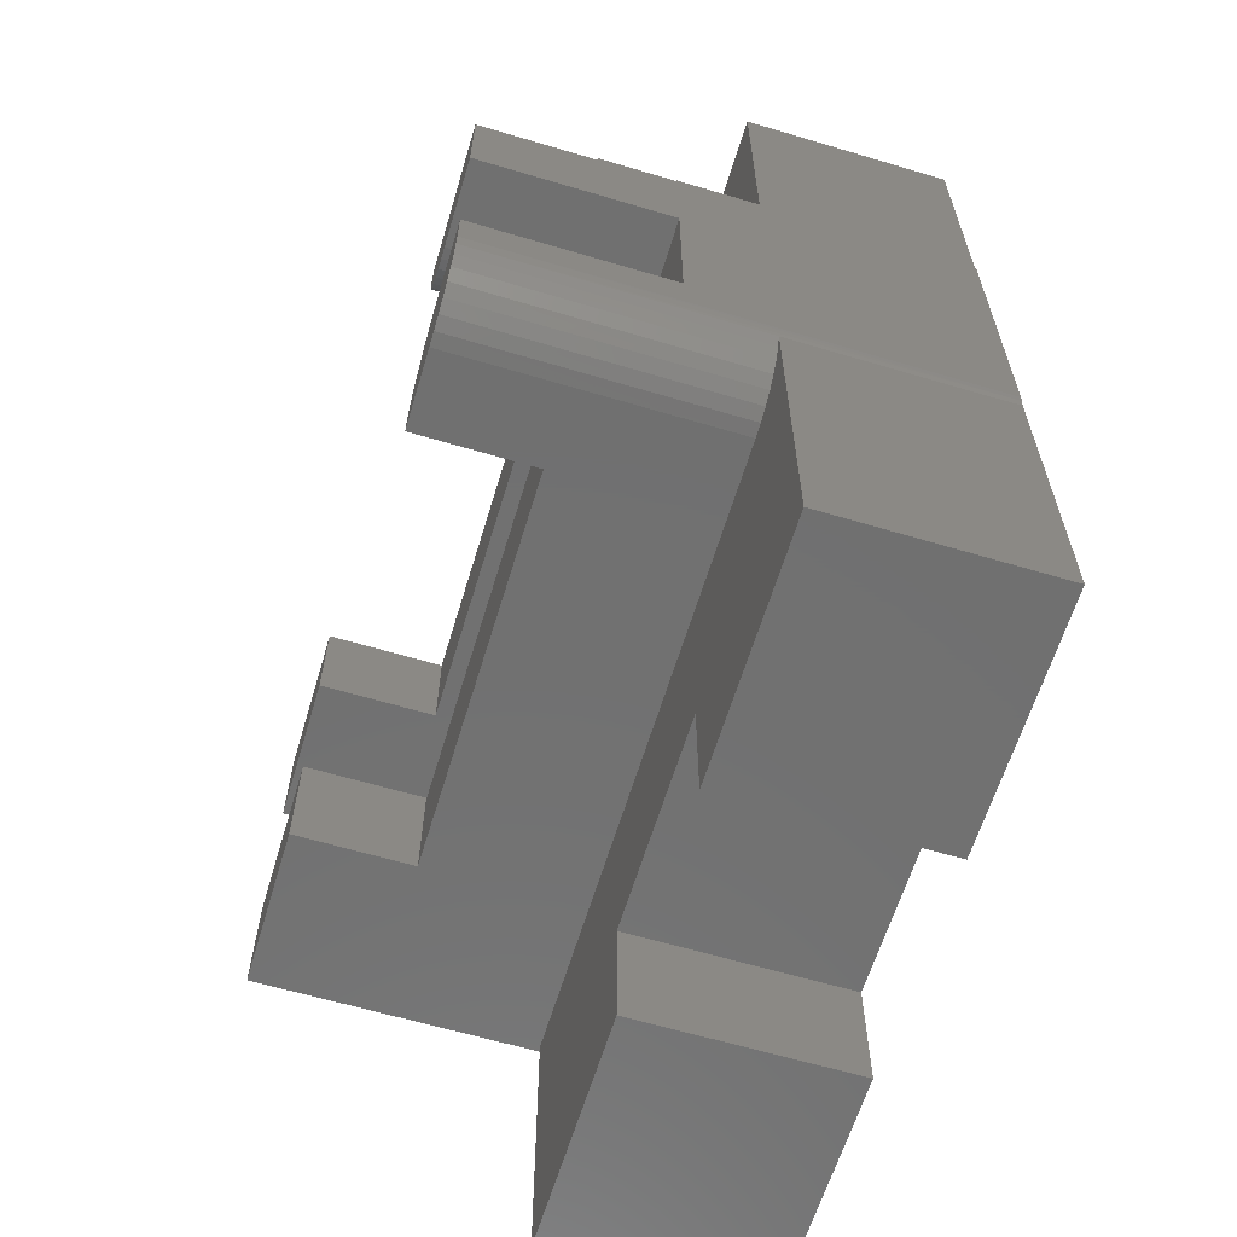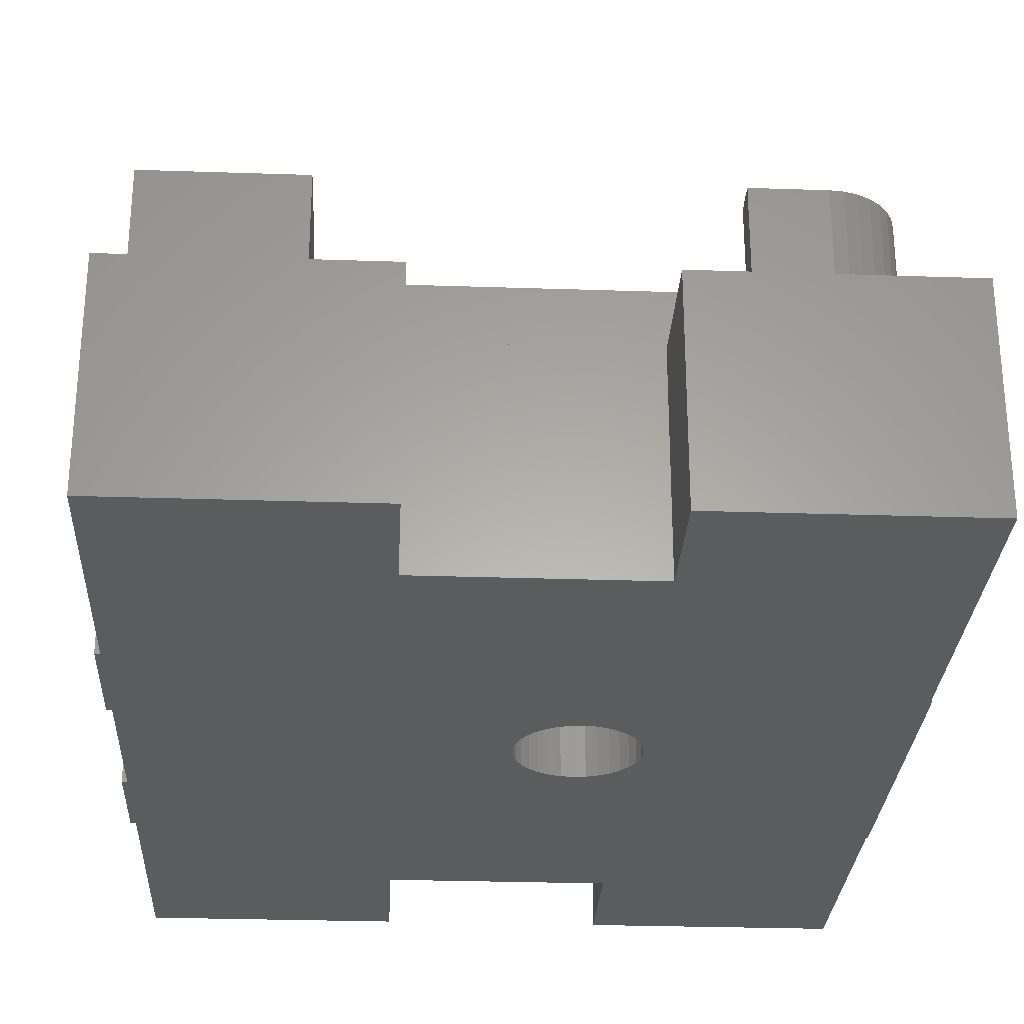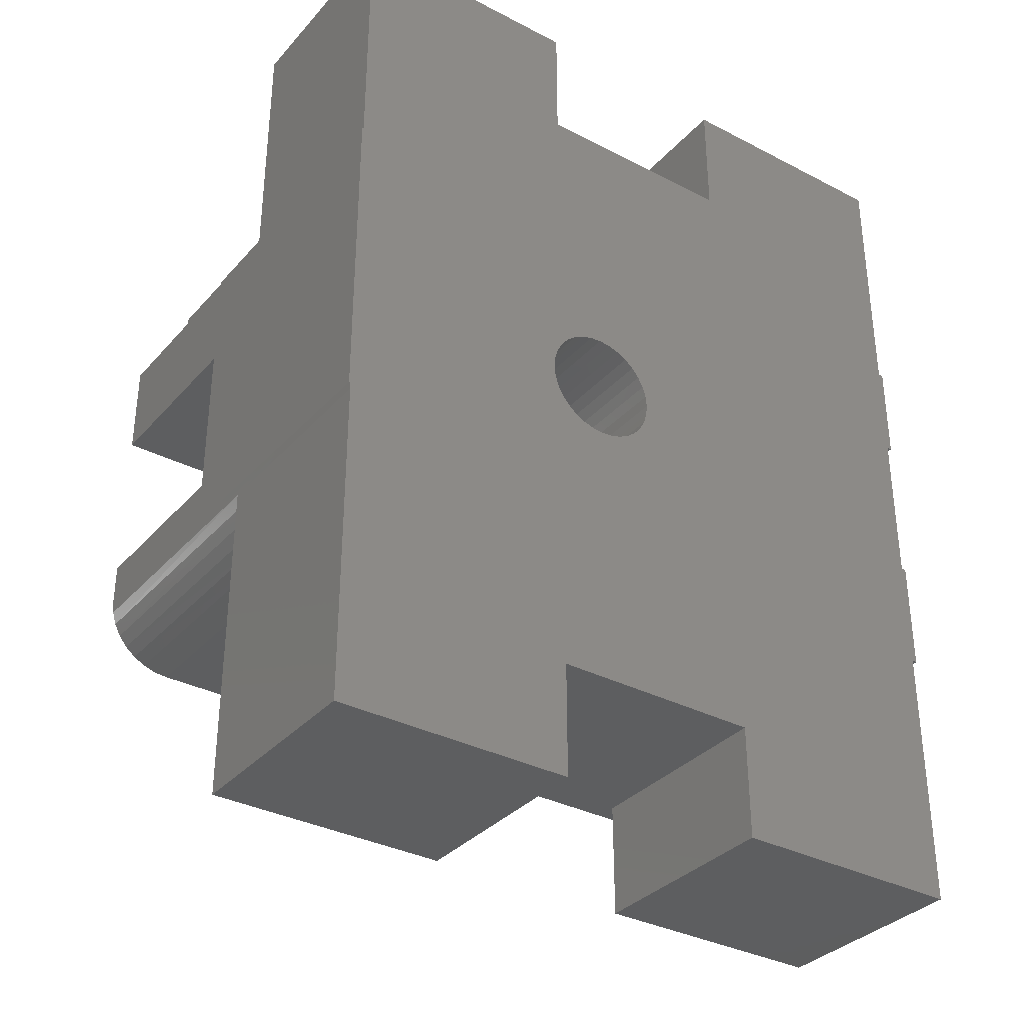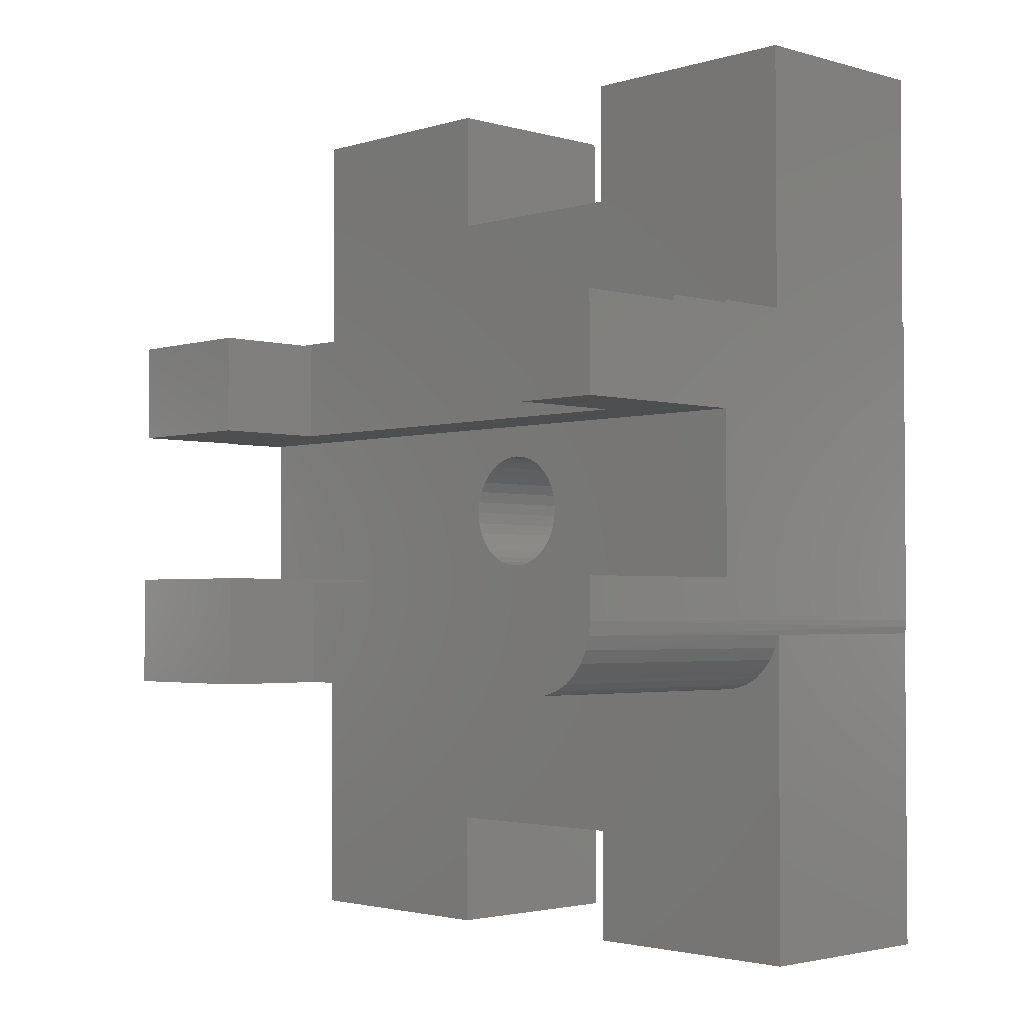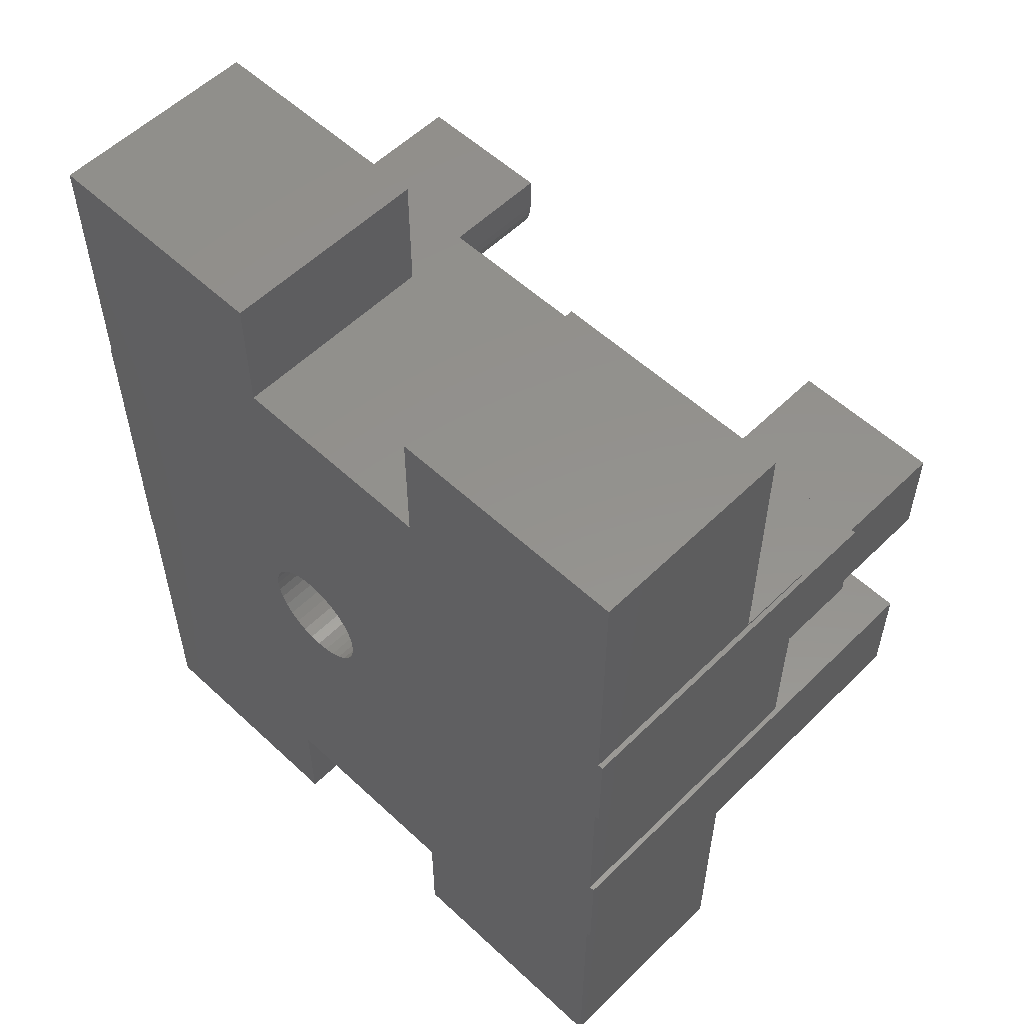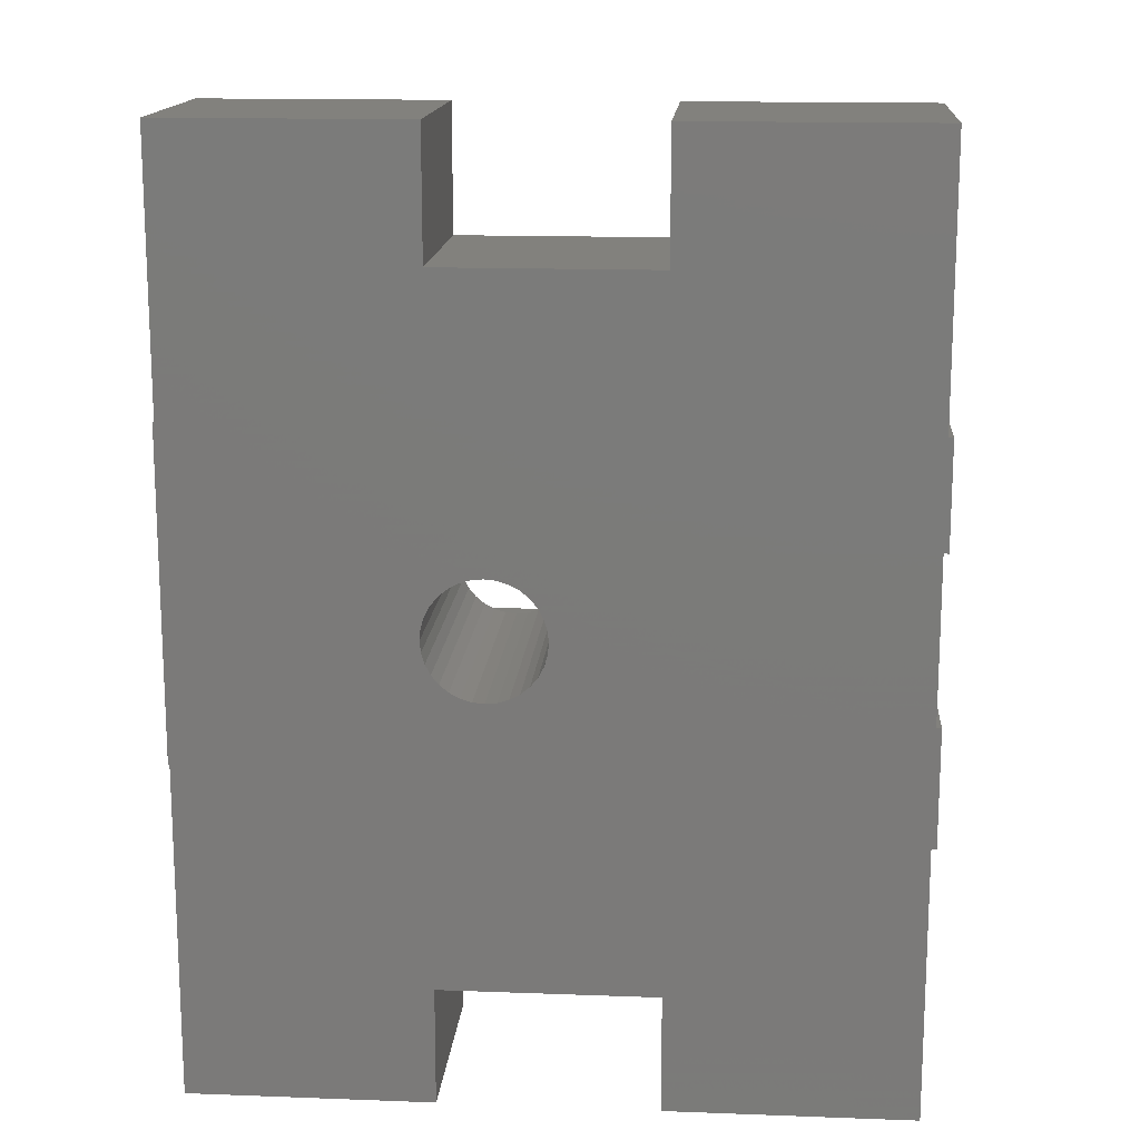
<metadata>
{"format":"stl","ext":"stl","renderer":"f3d","projection":"perspective","resolution":1024,"background":"white","views":[{"elev":-62.6,"azim":73.2,"up":"+Y"},{"elev":-28.1,"azim":-2.9,"up":"+Z"},{"elev":-34.1,"azim":145.0,"up":"+Y"},{"elev":-2.6,"azim":46.0,"up":"+Y"},{"elev":55.6,"azim":-135.7,"up":"+Y"},{"elev":15.3,"azim":-175.5,"up":"+Y"}]}
</metadata>
<code>
# stl→obj: 197 verts, 394 faces
v 0.08298 0.09079 0
v 0.06526 0.08904 0.4531
v 0.06526 0.08904 0
v 0.04823 0.08388 0.4531
v 0.04823 0.08388 0
v 0.03254 0.07549 0.4531
v 0.03254 0.07549 0
v 0.01878 0.0642 0.4531
v 0.01878 0.0642 0
v 0.007488 0.05044 0.4531
v 0.007488 0.05044 0
v -0.0009016 0.03474 0.4531
v -0.0009016 0.03474 0
v -0.006068 0.01771 0.4531
v -0.006068 0.01771 0
v -0.007812 1.112e-17 0.4531
v -0.007812 1.112e-17 0
v 0.08298 0.09079 0.4531
v 0.1007 0.08904 0
v 0.1007 0.08904 0.4531
v 0.1177 0.08388 0
v 0.1177 0.08388 0.4531
v 0.1334 0.07549 0
v 0.1334 0.07549 0.4531
v 0.1472 0.0642 0
v 0.1472 0.0642 0.4531
v 0.1585 0.05044 0
v 0.1585 0.05044 0.4531
v 0.1669 0.03474 0
v 0.1669 0.03474 0.4531
v 0.172 0.01771 0
v 0.172 0.01771 0.4531
v 0.1738 0 0
v 0.1738 0 0.4531
v 0.08298 -0.09079 0
v 0.1007 -0.08904 0.4531
v 0.1007 -0.08904 0
v 0.1177 -0.08388 0.4531
v 0.1177 -0.08388 0
v 0.1334 -0.07549 0.4531
v 0.1334 -0.07549 0
v 0.1472 -0.0642 0.4531
v 0.1472 -0.0642 0
v 0.1585 -0.05044 0.4531
v 0.1585 -0.05044 0
v 0.1669 -0.03474 0.4531
v 0.1669 -0.03474 0
v 0.172 -0.01771 0.4531
v 0.172 -0.01771 0
v 0.08298 -0.09079 0.4531
v 0.06526 -0.08904 0
v 0.06526 -0.08904 0.4531
v 0.04823 -0.08388 0
v 0.04823 -0.08388 0.4531
v 0.03254 -0.07549 0
v 0.03254 -0.07549 0.4531
v 0.01878 -0.0642 0
v 0.01878 -0.0642 0.4531
v 0.007488 -0.05044 0
v 0.007488 -0.05044 0.4531
v -0.0009016 -0.03474 0
v -0.0009016 -0.03474 0.4531
v -0.006068 -0.01771 0
v -0.006068 -0.01771 0.4531
v -0.5469 0.1406 0
v -0.5547 0.1406 0
v -0.5469 0.3018 0
v -0.5547 0.3018 0
v 0.5385 -0.1911 0
v 0.5367 -0.2024 0
v -0.5469 -0.1101 0
v -0.1706 -0.5303 0
v -0.5469 -0.2891 0
v -0.5547 -0.2891 0
v -0.5547 -0.1101 0
v -0.1706 0.5231 0
v 0.1604 0.5231 0
v 0.5367 0.3053 0
v 0.5391 0.3053 0
v 0.5391 -0.1797 0
v -0.5469 0.7188 0
v -0.1706 0.7188 0
v 0.5367 -0.2891 0
v 0.1604 -0.5303 0
v -0.5469 -0.7109 0
v -0.1706 -0.7109 0
v 0.1604 0.7188 0
v 0.5367 0.7188 0
v 0.1604 -0.7109 0
v 0.5367 -0.7109 0
v 0.4261 -0.1164 0.4531
v -0.3047 -0.1164 0.4531
v 0.4453 -0.115 0.4531
v -0.3047 -0.1101 0.4531
v -0.5469 0.1406 0.4531
v -0.5469 -0.1101 0.4531
v 0.5391 0.1406 0.4531
v 0.5391 -0.115 0.4531
v -0.3047 -0.1101 0.75
v -0.3047 -0.2891 0.75
v -0.3047 -0.2891 0.5703
v -0.3047 -0.1164 0.5703
v 0.4297 -0.2891 0.75
v 0.451 -0.287 0.75
v 0.3125 -0.2891 0.75
v 0.5391 -0.1797 0.75
v 0.5391 -0.115 0.75
v 0.4453 -0.115 0.75
v 0.4194 -0.1175 0.75
v 0.3945 -0.1251 0.75
v 0.3715 -0.1374 0.75
v 0.3514 -0.1539 0.75
v 0.3349 -0.174 0.75
v 0.3226 -0.197 0.75
v 0.537 -0.201 0.75
v 0.3125 -0.2478 0.75
v 0.4715 -0.2807 0.75
v 0.4905 -0.2706 0.75
v 0.507 -0.257 0.75
v 0.5206 -0.2405 0.75
v 0.5307 -0.2215 0.75
v 0.3151 -0.2219 0.75
v 0.3125 -0.2478 0.5703
v 0.3125 -0.2891 0.5703
v 0.3146 -0.2242 0.5703
v 0.3208 -0.2014 0.5703
v 0.331 -0.1801 0.5703
v 0.3448 -0.1609 0.5703
v 0.3618 -0.1445 0.5703
v 0.3815 -0.1313 0.5703
v 0.4031 -0.1219 0.5703
v 0.4261 -0.1164 0.5703
v 0.5391 0.3018 0.5703
v 0.5391 0.3018 0.4531
v 0.5391 0.3053 0.4531
v 0.5391 0.2933 0.75
v 0.5391 0.1406 0.75
v 0.5391 0.2933 0.5703
v -0.5547 -0.2891 0.75
v -0.5469 -0.2891 0.3281
v 0.4297 -0.2891 0.3281
v 0.5367 -0.2024 0.3281
v 0.5367 -0.2891 0.3281
v 0.5367 -0.7109 0.3281
v 0.5303 -0.2227 0.3281
v 0.5201 -0.2413 0.3281
v 0.5065 -0.2576 0.3281
v 0.49 -0.271 0.3281
v 0.4712 -0.2809 0.3281
v 0.4508 -0.287 0.3281
v 0.1604 -0.5303 0.3281
v 0.1604 -0.7109 0.3281
v -0.1706 -0.5303 0.3281
v -0.1706 -0.7109 0.3281
v -0.5469 -0.7109 0.3281
v 0.3125 0.2933 0.75
v 0.3125 0.2344 0.75
v 0.3143 0.2161 0.75
v 0.3196 0.1985 0.75
v 0.3283 0.1823 0.75
v 0.34 0.1681 0.75
v 0.3542 0.1564 0.75
v 0.3704 0.1478 0.75
v 0.388 0.1424 0.75
v 0.4062 0.1406 0.75
v 0.3125 0.2933 0.5703
v -0.3125 0.2985 0.5703
v 0.3125 0.1406 0.5703
v 0.4062 0.1406 0.5703
v 0.388 0.1424 0.5703
v -0.5547 0.3018 0.5703
v -0.5469 0.2985 0.5703
v -0.3125 0.1406 0.5703
v 0.3704 0.1478 0.5703
v 0.3542 0.1564 0.5703
v 0.34 0.1681 0.5703
v 0.3283 0.1823 0.5703
v 0.3196 0.1985 0.5703
v 0.3143 0.2161 0.5703
v 0.3125 0.2344 0.5703
v -0.5547 0.1406 0.5703
v -0.5469 0.1406 0.5703
v -0.5469 0.3018 0.4531
v -0.5469 0.3053 0.4531
v -0.3125 0.1406 0.75
v -0.5469 0.1406 0.75
v 0.5367 0.3053 0.3281
v -0.5469 0.3053 0.3281
v -0.5547 -0.1101 0.75
v -0.5469 0.2985 0.75
v -0.3125 0.2985 0.75
v -0.5469 0.7188 0.3281
v 0.5367 0.7188 0.3281
v 0.1604 0.5231 0.3281
v -0.1706 0.5231 0.3281
v -0.1706 0.7188 0.3281
v 0.1604 0.7188 0.3281
f 1 2 3
f 3 2 4
f 3 4 5
f 5 4 6
f 5 6 7
f 7 6 8
f 7 8 9
f 9 8 10
f 9 10 11
f 11 10 12
f 11 12 13
f 13 12 14
f 13 14 15
f 15 14 16
f 15 16 17
f 2 1 18
f 18 1 19
f 18 19 20
f 20 19 21
f 20 21 22
f 22 21 23
f 22 23 24
f 24 23 25
f 24 25 26
f 26 25 27
f 26 27 28
f 28 27 29
f 28 29 30
f 30 29 31
f 30 31 32
f 32 31 33
f 32 33 34
f 35 36 37
f 37 36 38
f 37 38 39
f 39 38 40
f 39 40 41
f 41 40 42
f 41 42 43
f 43 42 44
f 43 44 45
f 45 44 46
f 45 46 47
f 47 46 48
f 47 48 49
f 49 48 34
f 49 34 33
f 36 35 50
f 50 35 51
f 50 51 52
f 52 51 53
f 52 53 54
f 54 53 55
f 54 55 56
f 56 55 57
f 56 57 58
f 58 57 59
f 58 59 60
f 60 59 61
f 60 61 62
f 62 61 63
f 62 63 64
f 64 63 17
f 64 17 16
f 65 66 67
f 66 68 67
f 35 69 70
f 71 72 73
f 71 73 74
f 71 74 75
f 76 77 78
f 76 78 1
f 76 1 65
f 76 65 67
f 79 80 29
f 79 29 27
f 79 27 25
f 79 25 23
f 79 23 21
f 79 21 19
f 79 19 1
f 79 1 78
f 71 11 13
f 71 13 15
f 71 15 17
f 71 17 63
f 71 63 61
f 71 61 59
f 71 59 57
f 71 57 55
f 71 55 53
f 71 53 51
f 71 51 35
f 65 1 3
f 65 3 5
f 65 5 7
f 65 7 9
f 65 9 11
f 65 11 71
f 80 69 35
f 80 35 37
f 80 37 39
f 80 39 41
f 80 41 43
f 80 43 45
f 80 45 47
f 80 47 49
f 80 49 33
f 80 33 31
f 80 31 29
f 81 82 67
f 67 82 76
f 83 84 70
f 70 84 35
f 84 72 35
f 35 72 71
f 85 73 86
f 86 73 72
f 77 87 78
f 78 87 88
f 84 83 89
f 89 83 90
f 91 50 92
f 91 93 50
f 94 92 50
f 95 96 10
f 95 10 8
f 95 8 6
f 95 6 4
f 95 4 2
f 95 2 18
f 95 18 97
f 96 94 50
f 96 50 52
f 96 52 54
f 96 54 56
f 96 56 58
f 96 58 60
f 96 60 62
f 96 62 64
f 96 64 16
f 96 16 14
f 96 14 12
f 96 12 10
f 98 28 30
f 98 30 32
f 98 32 34
f 98 34 48
f 98 48 46
f 98 46 44
f 98 44 42
f 98 42 40
f 98 40 38
f 98 38 36
f 98 36 50
f 98 50 93
f 97 18 20
f 97 20 22
f 97 22 24
f 97 24 26
f 97 26 28
f 97 28 98
f 99 100 101
f 99 101 102
f 99 102 92
f 99 92 94
f 103 104 105
f 106 107 108
f 106 108 109
f 106 109 110
f 106 110 111
f 106 111 112
f 106 112 113
f 106 113 114
f 106 114 115
f 116 105 104
f 116 104 117
f 116 117 118
f 116 118 119
f 116 119 120
f 116 120 121
f 116 121 122
f 122 121 114
f 114 121 115
f 123 124 116
f 116 124 105
f 98 93 107
f 107 93 108
f 102 101 124
f 102 124 123
f 102 123 125
f 102 125 126
f 102 126 127
f 102 127 128
f 102 128 129
f 102 129 130
f 102 130 131
f 102 131 132
f 132 91 102
f 102 91 92
f 122 114 126
f 127 126 114
f 114 113 127
f 128 127 113
f 113 112 128
f 129 128 112
f 112 111 129
f 129 111 130
f 130 111 110
f 130 110 131
f 131 110 109
f 132 131 109
f 108 93 91
f 108 91 132
f 108 132 109
f 123 116 125
f 125 116 122
f 125 122 126
f 133 97 134
f 80 79 135
f 80 135 134
f 80 134 97
f 80 97 98
f 80 98 107
f 80 107 106
f 136 137 138
f 138 137 97
f 138 97 133
f 139 74 73
f 139 73 140
f 139 140 101
f 139 101 100
f 103 105 141
f 141 105 124
f 141 124 140
f 140 124 101
f 70 142 83
f 83 142 143
f 83 143 90
f 90 143 144
f 143 142 145
f 143 145 146
f 143 146 147
f 143 147 148
f 143 148 149
f 143 149 150
f 143 150 141
f 143 141 151
f 143 151 152
f 143 152 144
f 151 141 153
f 153 141 140
f 153 140 154
f 154 140 155
f 145 121 120
f 142 70 69
f 142 69 115
f 142 115 121
f 142 121 145
f 115 69 106
f 106 69 80
f 103 141 104
f 104 141 150
f 104 150 117
f 117 150 149
f 117 149 118
f 118 149 148
f 118 148 119
f 119 148 147
f 119 147 120
f 120 147 146
f 120 146 145
f 136 156 157
f 136 157 158
f 136 158 159
f 136 159 160
f 136 160 161
f 136 161 162
f 136 162 163
f 136 163 164
f 136 164 165
f 136 165 137
f 138 166 136
f 136 166 156
f 166 138 167
f 168 169 170
f 133 171 172
f 133 172 167
f 133 167 138
f 173 168 170
f 173 170 174
f 173 174 175
f 173 175 176
f 173 176 177
f 173 177 178
f 173 178 179
f 173 179 180
f 173 180 166
f 173 166 167
f 181 182 171
f 171 182 172
f 183 134 184
f 184 134 135
f 182 185 186
f 181 66 65
f 181 65 95
f 181 95 182
f 95 97 169
f 95 169 168
f 95 168 173
f 95 173 185
f 95 185 182
f 165 169 137
f 137 169 97
f 68 183 67
f 133 134 171
f 171 134 183
f 171 183 68
f 135 79 78
f 135 78 187
f 135 187 188
f 135 188 184
f 75 74 189
f 189 74 139
f 139 100 189
f 189 100 99
f 189 99 94
f 189 94 96
f 189 96 71
f 189 71 75
f 95 65 96
f 96 65 71
f 140 73 155
f 155 73 85
f 166 180 156
f 156 180 157
f 169 165 170
f 170 165 164
f 170 164 174
f 174 164 163
f 174 163 175
f 175 163 162
f 175 162 176
f 176 162 161
f 176 161 177
f 177 161 160
f 177 160 178
f 178 160 159
f 178 159 179
f 179 159 158
f 179 158 180
f 180 158 157
f 186 185 190
f 190 185 191
f 173 167 185
f 185 167 191
f 167 172 191
f 191 172 190
f 172 182 190
f 190 182 186
f 68 66 171
f 171 66 181
f 184 67 183
f 192 81 188
f 188 81 67
f 188 67 184
f 187 78 193
f 193 78 88
f 188 187 194
f 188 194 195
f 188 195 196
f 188 196 192
f 194 187 197
f 197 187 193
f 196 82 192
f 192 82 81
f 195 76 196
f 196 76 82
f 194 77 195
f 195 77 76
f 197 87 194
f 194 87 77
f 193 88 197
f 197 88 87
f 152 89 144
f 144 89 90
f 151 84 152
f 152 84 89
f 153 72 151
f 151 72 84
f 154 86 153
f 153 86 72
f 155 85 154
f 154 85 86

</code>
